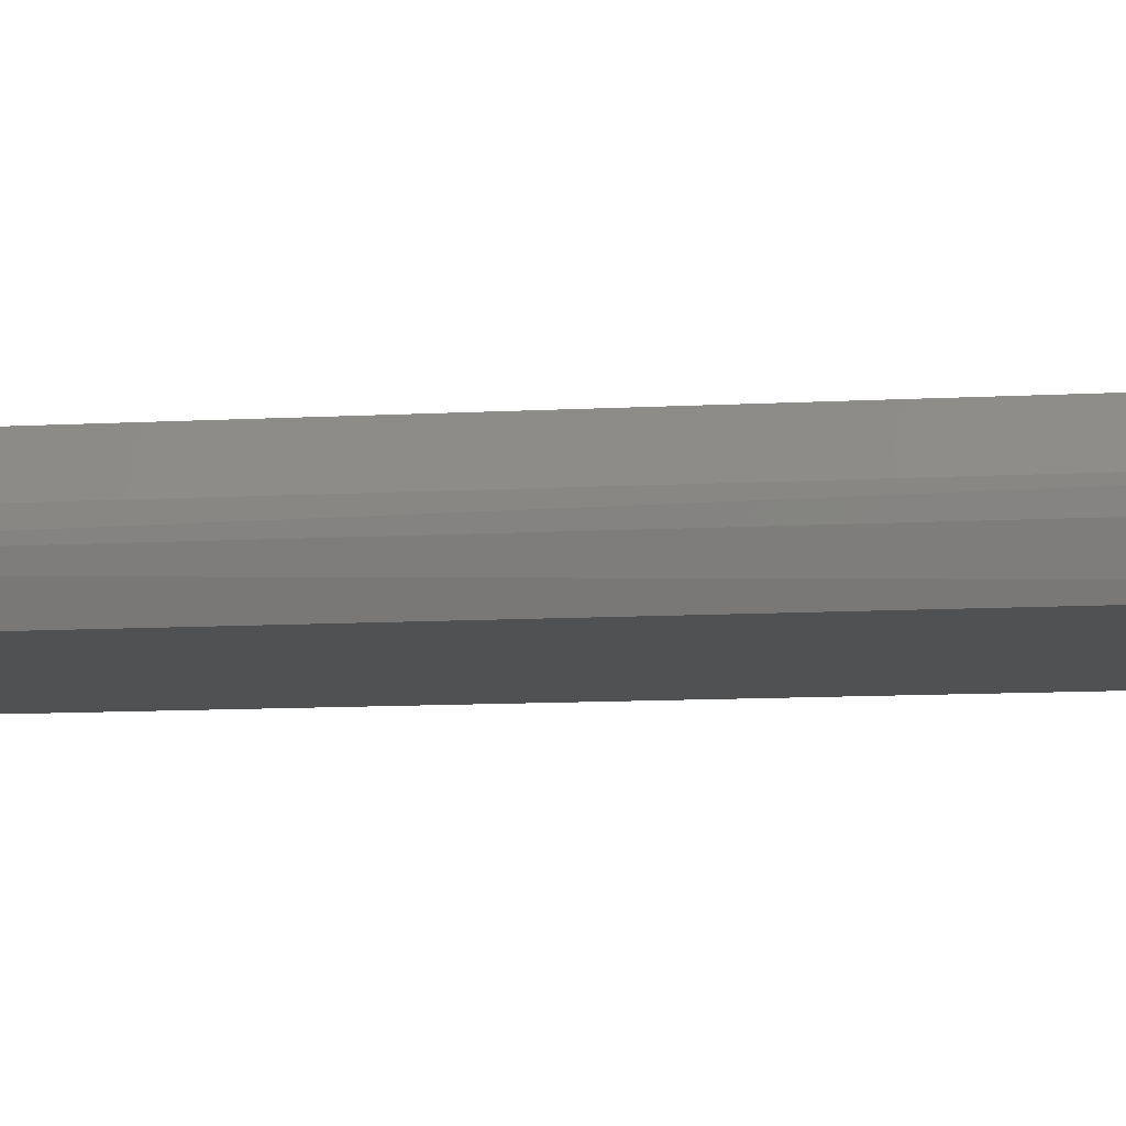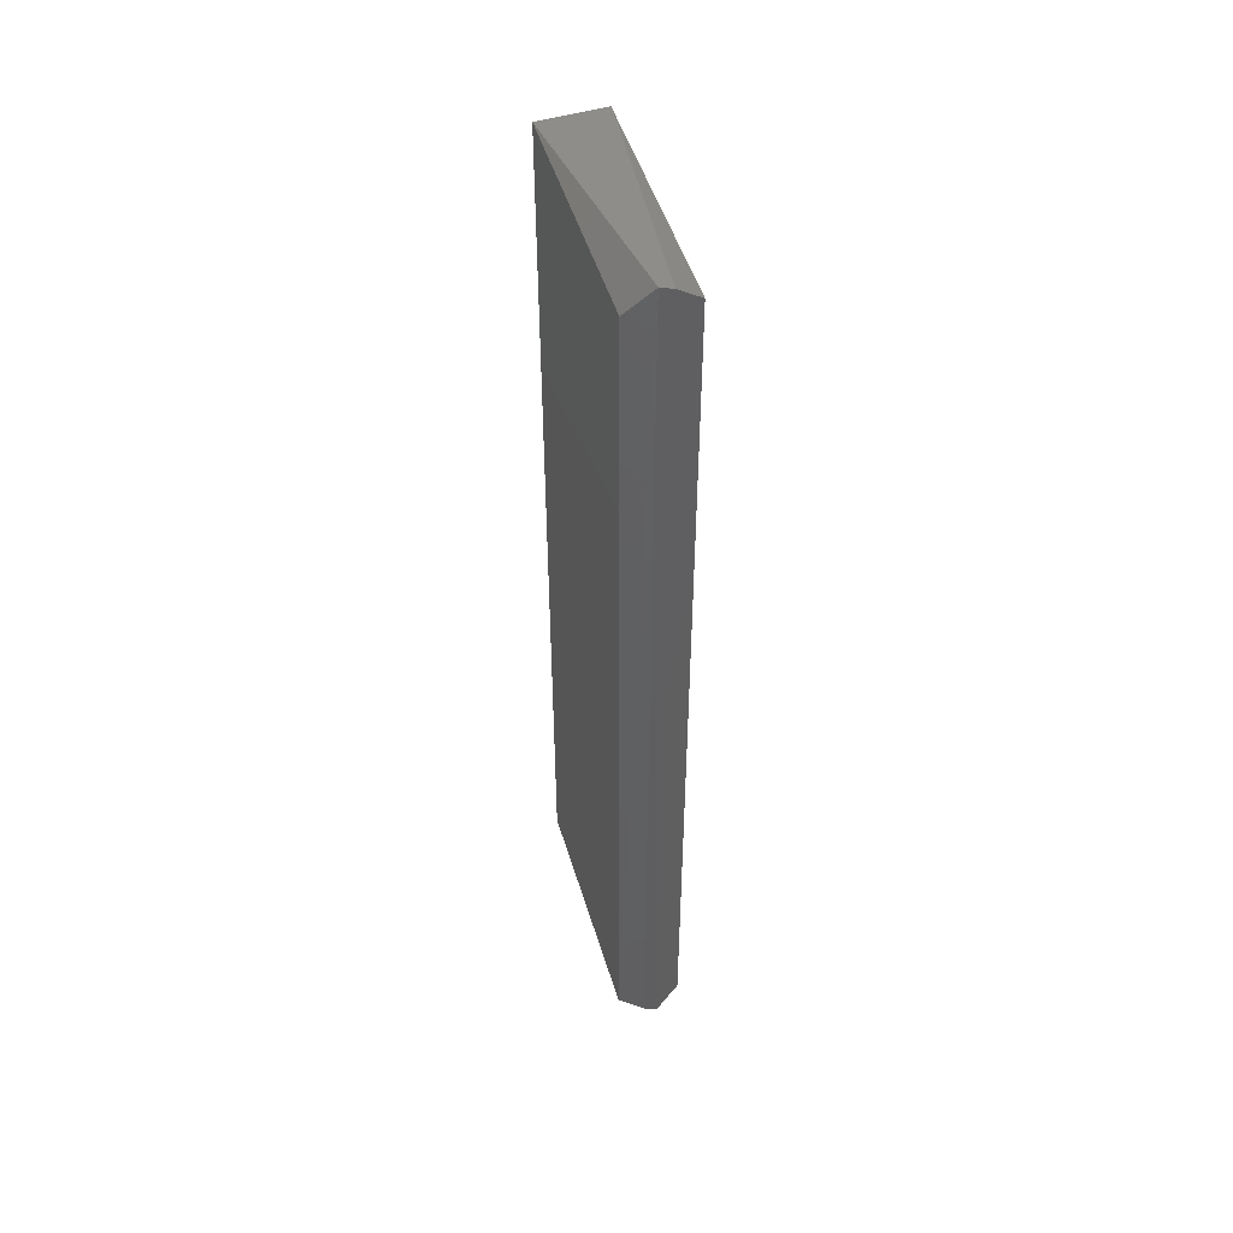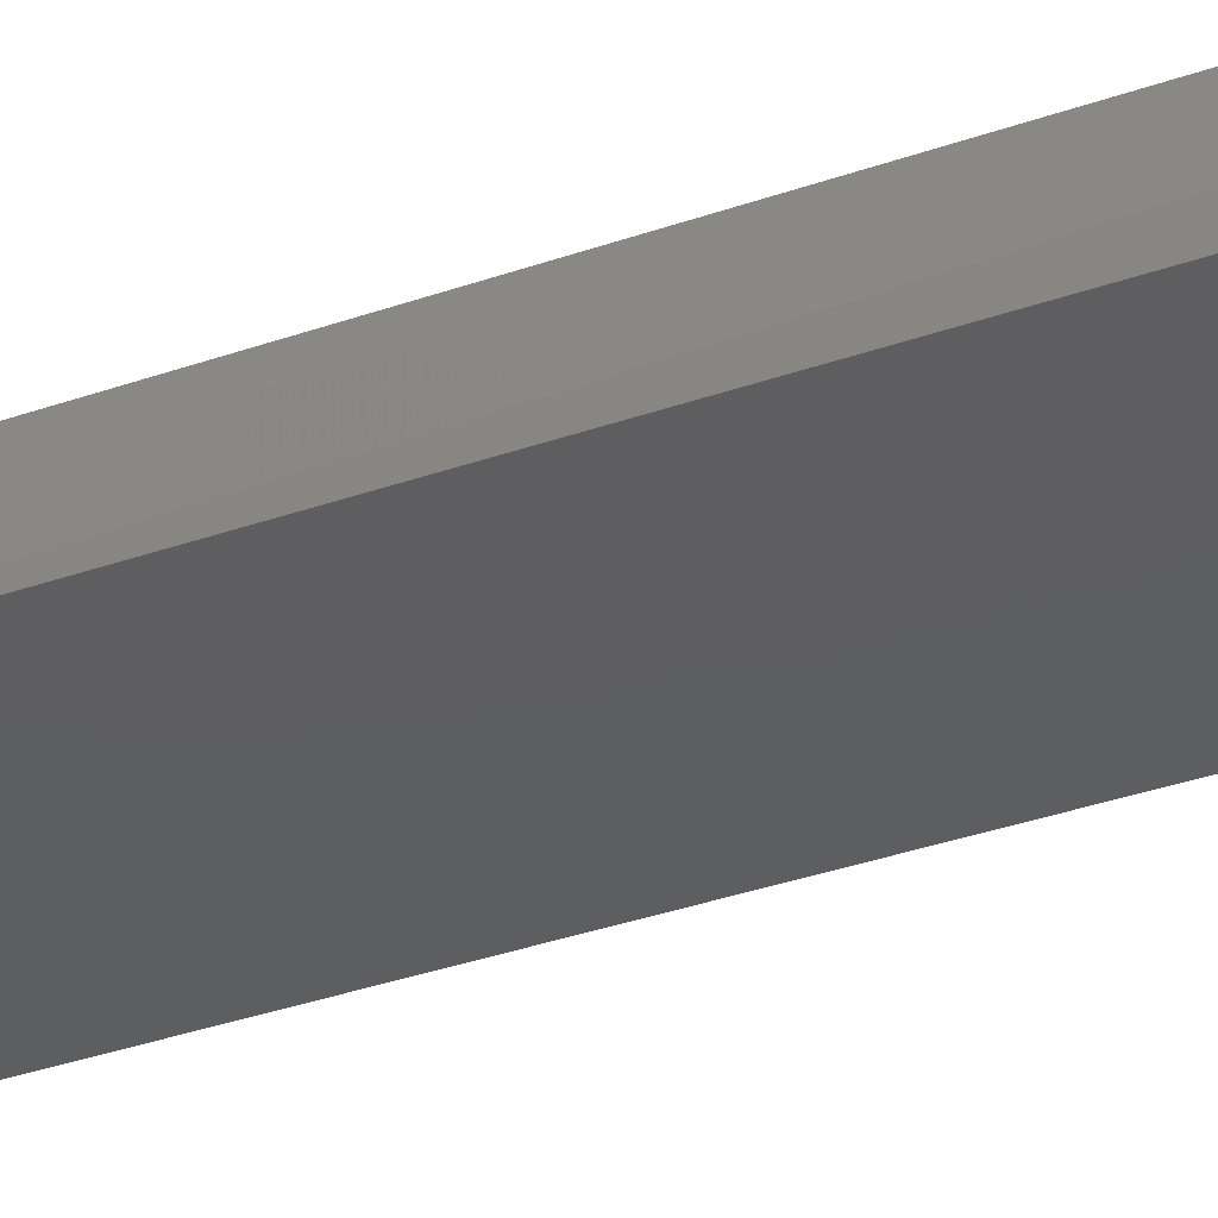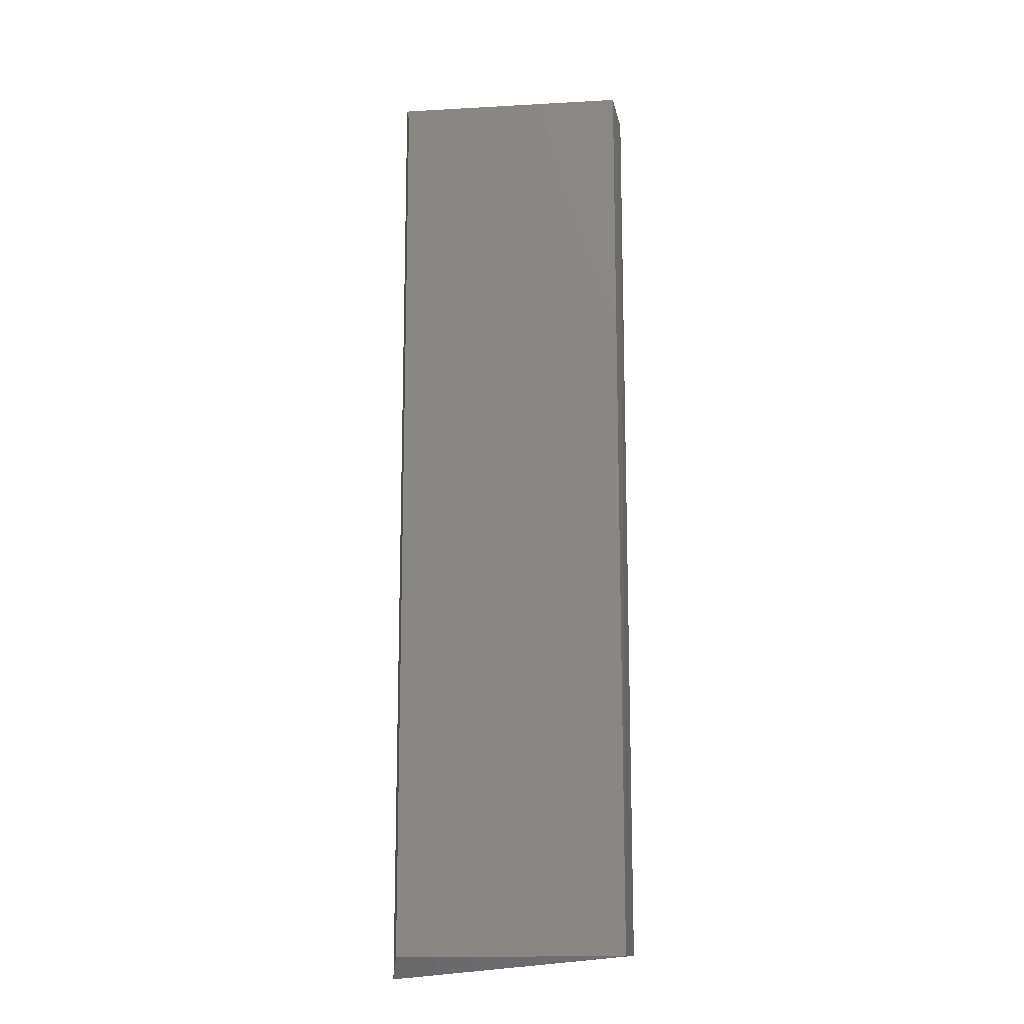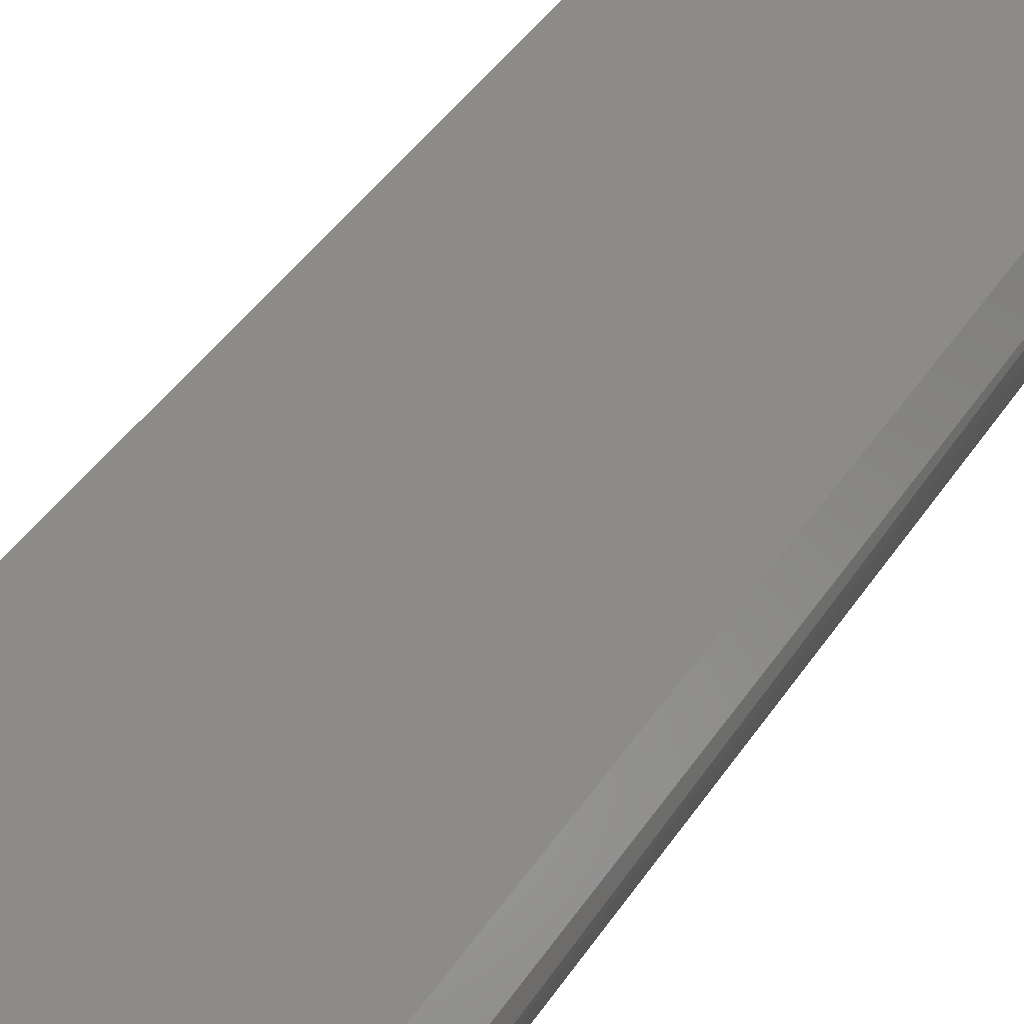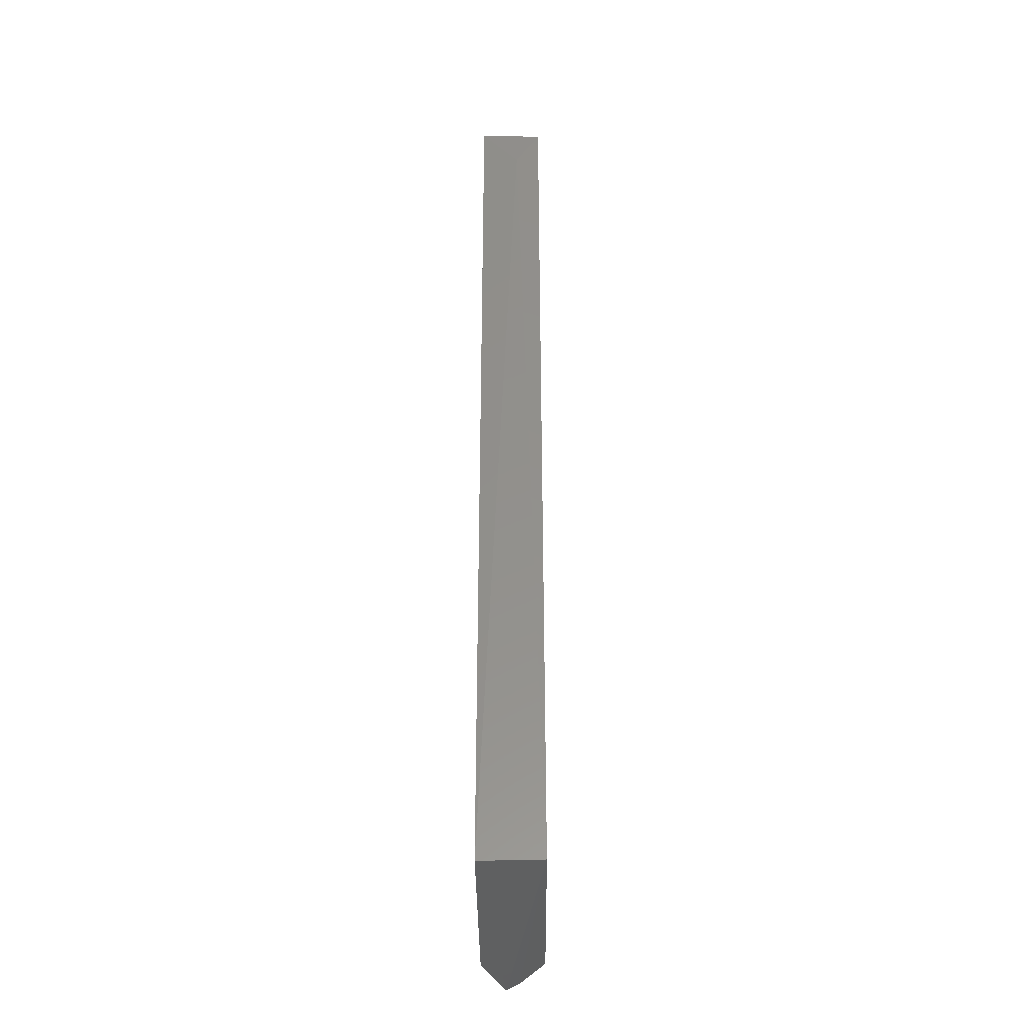
<metadata>
{"format":"stl","ext":"stl","renderer":"f3d","projection":"perspective","resolution":1024,"background":"white","views":[{"elev":-7.4,"azim":-78.9,"up":"+Z"},{"elev":49.3,"azim":-106.6,"up":"+Y"},{"elev":-35.2,"azim":115.1,"up":"+Z"},{"elev":-14.5,"azim":11.1,"up":"+Y"},{"elev":34.2,"azim":-153.7,"up":"+Z"},{"elev":-36.3,"azim":90.5,"up":"+Y"}]}
</metadata>
<code>
# stl→obj: 13 verts, 22 faces
v 0.2608 0.1603 0.5506
v 0.3833 0.1603 0.5506
v 0.3834 0.6457 0.5506
v 0.2608 0.6457 0.5506
v 0.2562 0.1488 0.5375
v 0.3832 0.161 0.5175
v 0.3832 0.645 0.5175
v 0.2553 0.6605 0.5306
v 0.2609 0.645 0.5175
v 0.2609 0.161 0.5175
v 0.3848 0.6227 0.5307
v 0.2562 0.6572 0.5375
v 0.257 0.1521 0.5306
f 1 2 3
f 1 3 4
f 2 5 6
f 7 8 3
f 1 5 2
f 9 7 6
f 9 6 10
f 9 10 8
f 9 8 7
f 11 6 7
f 11 7 3
f 11 3 2
f 11 2 6
f 12 8 5
f 12 5 1
f 12 1 4
f 12 4 3
f 12 3 8
f 13 5 8
f 13 8 10
f 13 10 6
f 13 6 5

</code>
